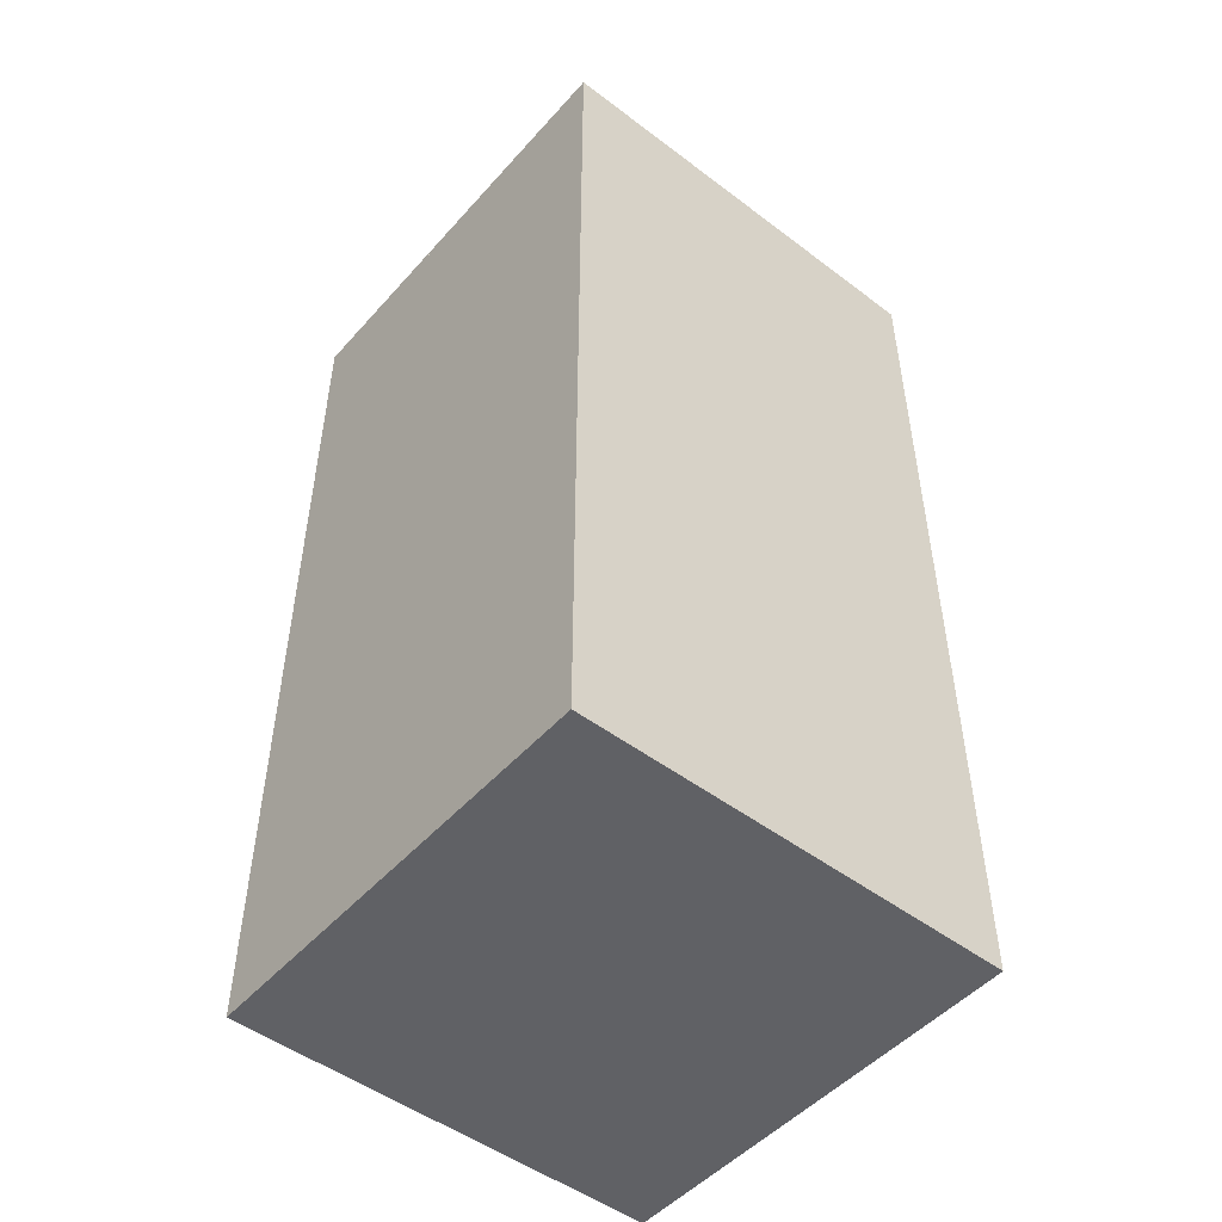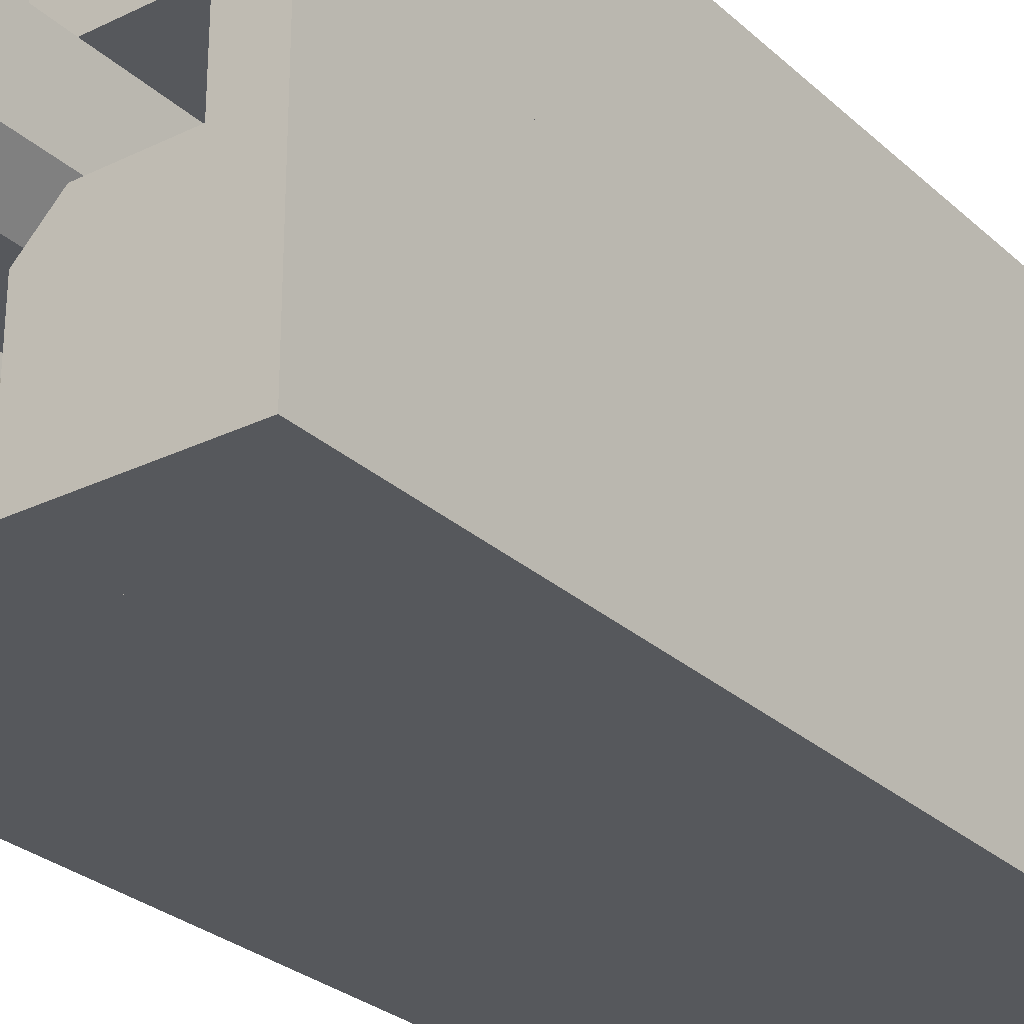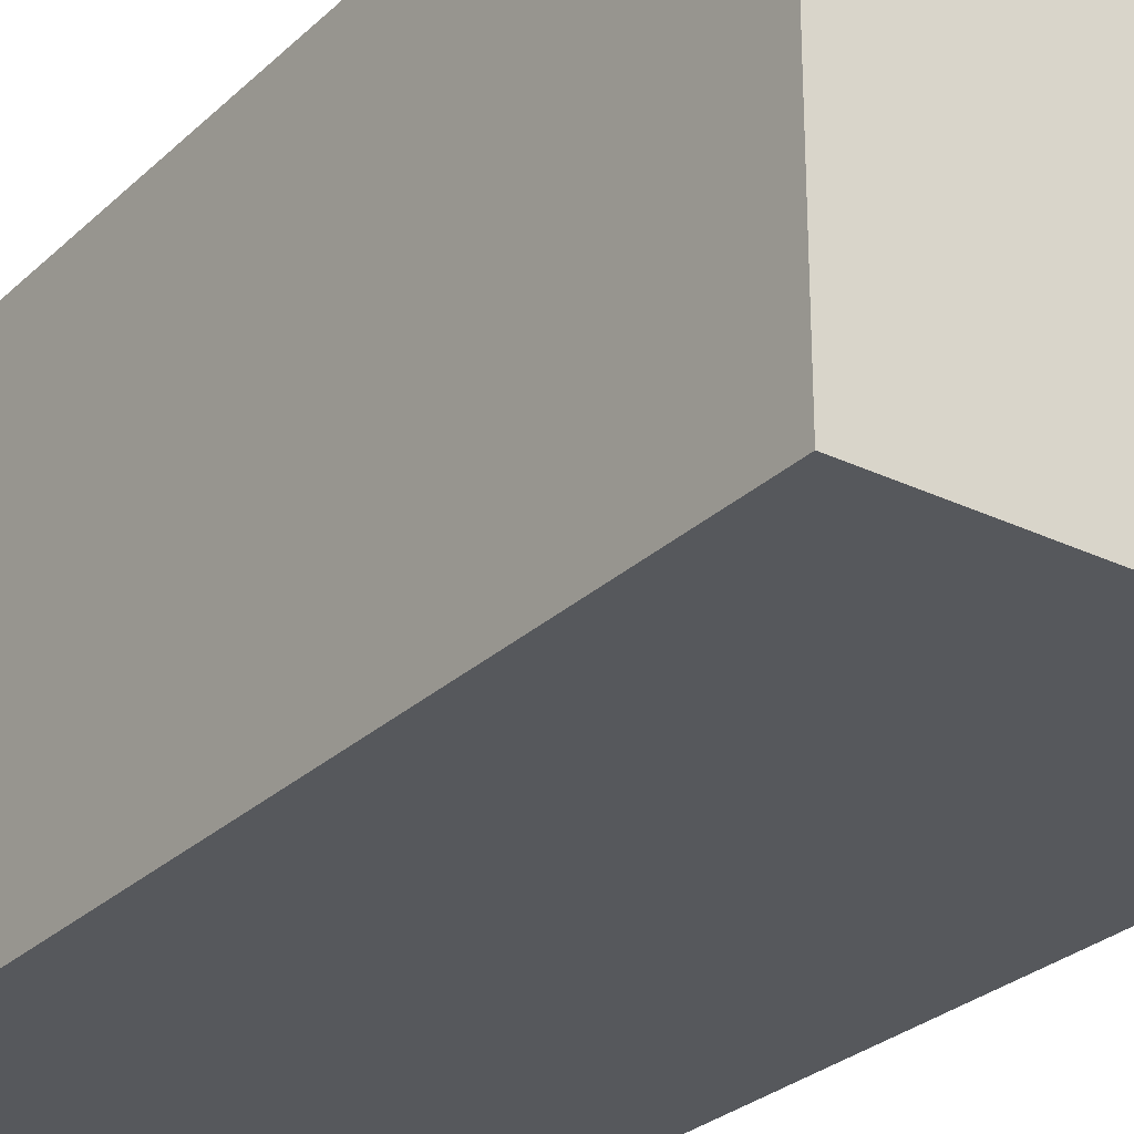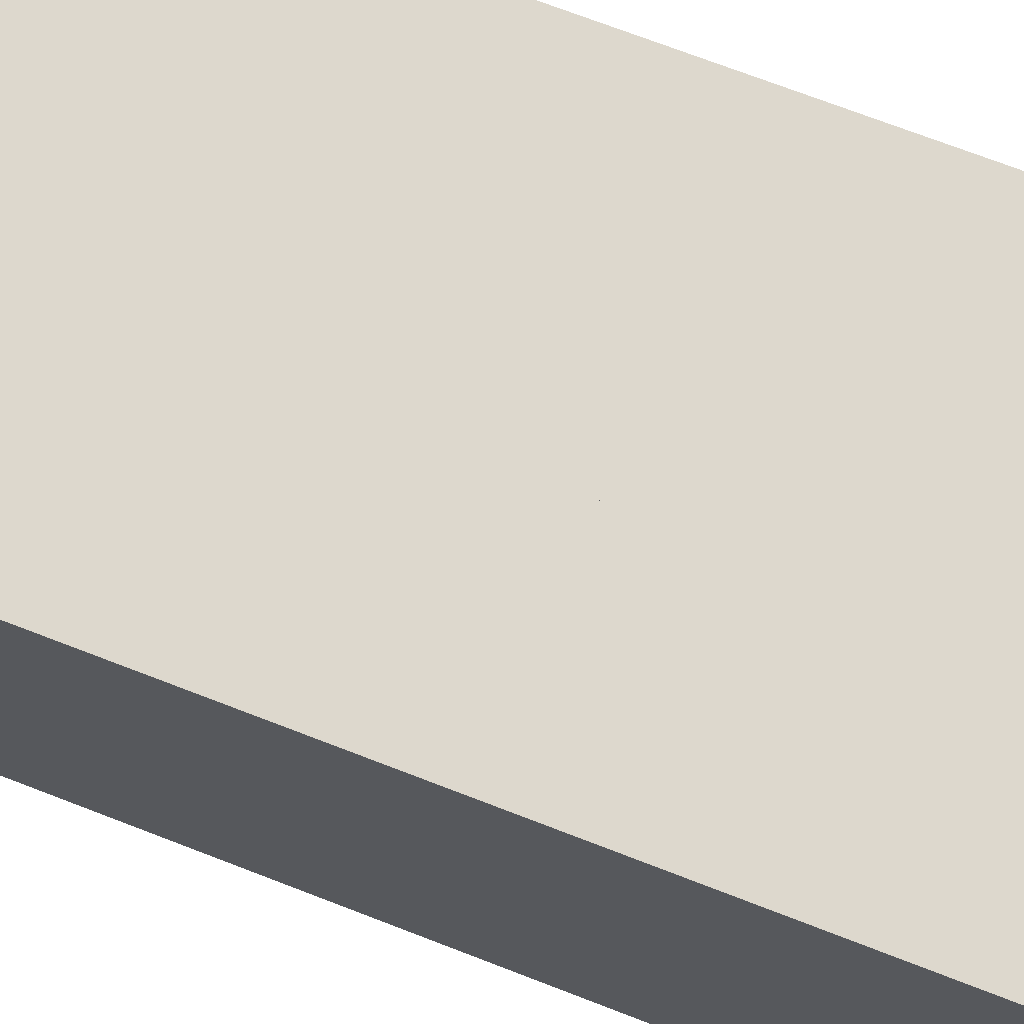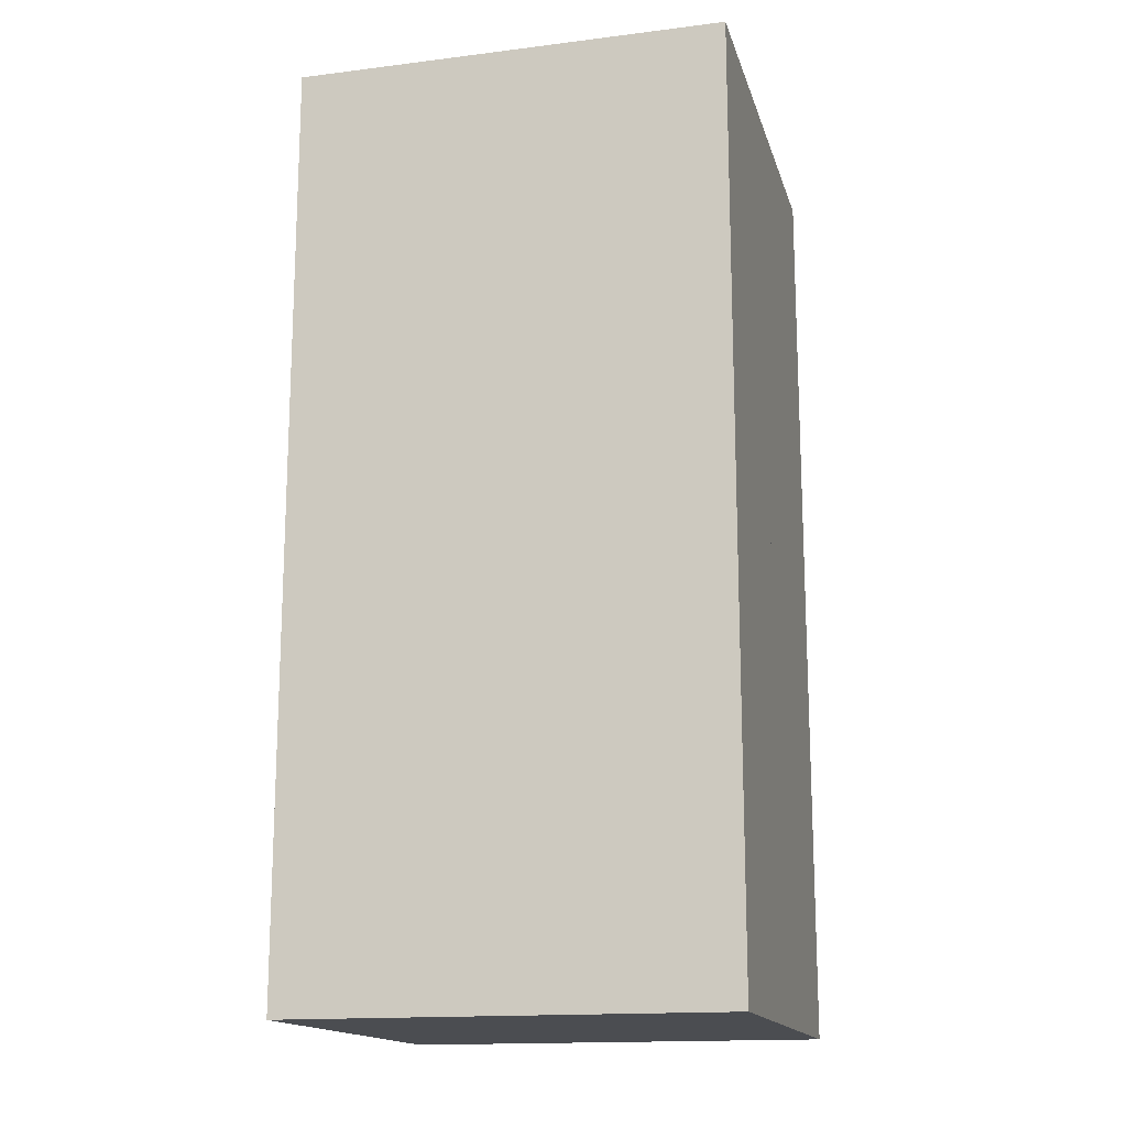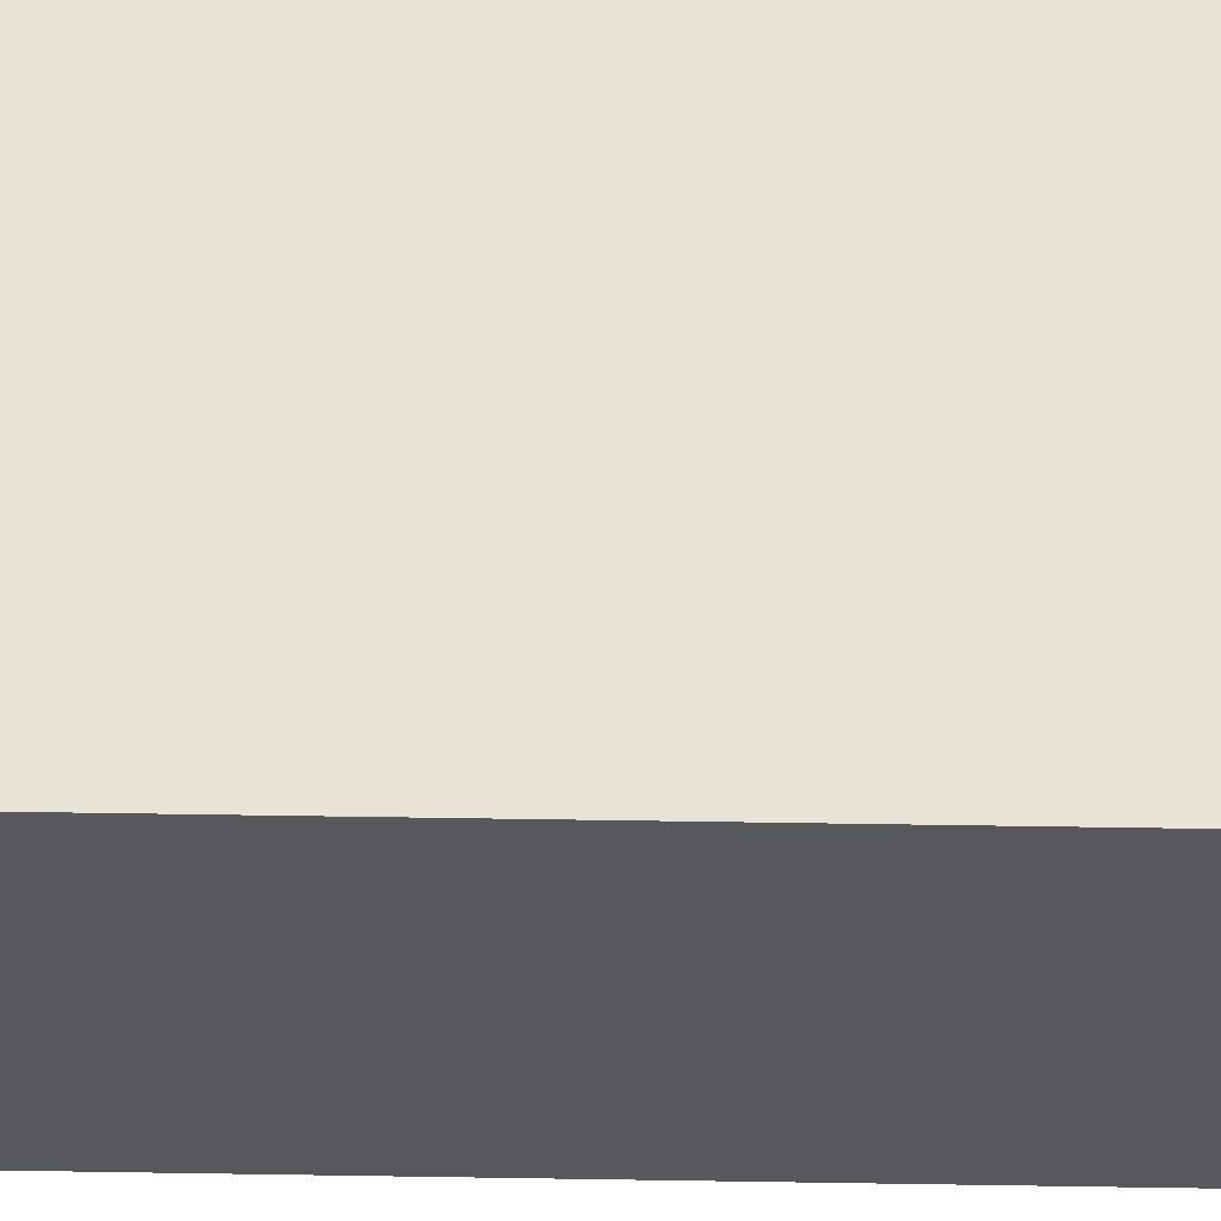
<metadata>
{"format":"obj","ext":"obj","renderer":"f3d","projection":"perspective","resolution":1024,"background":"white","views":[{"elev":-49.7,"azim":-39.8,"up":"+Z"},{"elev":-27.8,"azim":36.5,"up":"+Y"},{"elev":-28.1,"azim":144.0,"up":"+Y"},{"elev":72.1,"azim":-68.9,"up":"+Y"},{"elev":-15.8,"azim":104.5,"up":"+Z"},{"elev":62.0,"azim":90.9,"up":"+Y"}]}
</metadata>
<code>
o obj1
v -13.95 -2.75 0
v -13.95 -2.75 -30
v -13.95 -13.95 -30
v -5.05 -2.75 0
v -5.05 -2.75 -30
v -2.75 -5.05 -30
v -2.75 -13.95 -30
v -13.95 -13.95 0
v -2.75 -13.95 0
v -2.75 -5.05 0
v 13.95 -2.75 0
v 13.95 -2.75 -30
v 13.95 2.75 -30
v 10.65 -2.75 0
v 10.65 -2.75 -30
v 10.65 2.75 -30
v 13.95 2.75 0
v 10.65 2.75 0
v 13.95 -13.95 0
v 13.95 -13.95 -30
v 2.75 -13.95 0
v 2.75 -13.95 -30
v 2.75 -5.05 -30
v 5.05 -2.75 -30
v 5.05 -2.75 0
v 2.75 -5.05 0
v -2.75 -10.65 0
v -2.75 -10.65 -30
v 2.75 -10.65 -30
v 2.75 -10.65 0
v -13.95 13.95 0
v -13.95 13.95 -30
v -13.95 2.75 -30
v -2.75 13.95 0
v -2.75 13.95 -30
v -2.75 5.05 -30
v -5.05 2.75 -30
v -13.95 2.75 0
v -5.05 2.75 0
v -2.75 5.05 0
v -13.95 -13.95 -60
v 13.95 -13.95 -60
v 13.95 13.95 -30
v -13.95 13.95 -60
v 13.95 13.95 -60
v 2.75 13.95 0
v 2.75 13.95 -30
v 2.75 10.65 0
v 2.75 10.65 -30
v -2.75 10.65 -30
v -2.75 10.65 0
v 5.05 2.75 0
v 5.05 2.75 -30
v 2.75 5.05 -30
v 13.95 13.95 0
v 2.75 5.05 0
v -10.65 2.75 0
v -10.65 2.75 -30
v -10.65 -2.75 -30
v -10.65 -2.75 0
f 1 2 3
f 2 1 4
f 5 2 4
f 2 5 3
f 5 6 3
f 3 6 7
f 3 7 8
f 7 9 8
f 3 8 1
f 1 8 4
f 8 10 4
f 8 9 10
f 7 6 9
f 6 10 9
f 6 5 10
f 5 4 10
f 11 12 13
f 12 11 14
f 15 12 14
f 12 15 13
f 15 16 13
f 13 16 17
f 16 18 17
f 13 17 11
f 11 17 18
f 14 11 18
f 15 14 18
f 16 15 18
f 19 20 12
f 20 19 21
f 22 20 21
f 20 22 23
f 12 20 24
f 20 23 24
f 12 24 11
f 24 25 11
f 12 11 19
f 19 11 25
f 21 19 26
f 19 25 26
f 22 21 26
f 23 22 26
f 23 26 25
f 24 23 25
f 9 7 22
f 7 9 27
f 28 7 27
f 7 28 22
f 28 29 22
f 22 29 21
f 29 30 21
f 22 21 9
f 9 21 30
f 27 9 30
f 28 27 30
f 29 28 30
f 31 32 33
f 32 31 34
f 35 32 34
f 32 35 36
f 33 32 37
f 32 36 37
f 33 37 38
f 37 39 38
f 33 38 31
f 31 38 39
f 34 31 40
f 31 39 40
f 35 34 40
f 36 35 40
f 36 40 39
f 37 36 39
f 41 3 32
f 3 41 42
f 20 3 42
f 3 20 32
f 20 43 32
f 32 43 44
f 43 45 44
f 32 44 41
f 41 44 45
f 42 41 45
f 20 42 45
f 43 20 45
f 46 47 35
f 47 46 48
f 49 47 48
f 47 49 35
f 49 50 35
f 35 50 34
f 50 51 34
f 35 34 46
f 46 34 51
f 48 46 51
f 49 48 51
f 50 49 51
f 17 13 43
f 13 17 52
f 53 13 52
f 13 53 43
f 53 54 43
f 43 54 47
f 43 47 55
f 47 46 55
f 43 55 17
f 17 55 52
f 55 56 52
f 55 46 56
f 47 54 46
f 54 56 46
f 54 53 56
f 53 52 56
f 38 33 2
f 33 38 57
f 58 33 57
f 33 58 2
f 58 59 2
f 2 59 1
f 59 60 1
f 2 1 38
f 38 1 60
f 57 38 60
f 58 57 60
f 59 58 60

</code>
